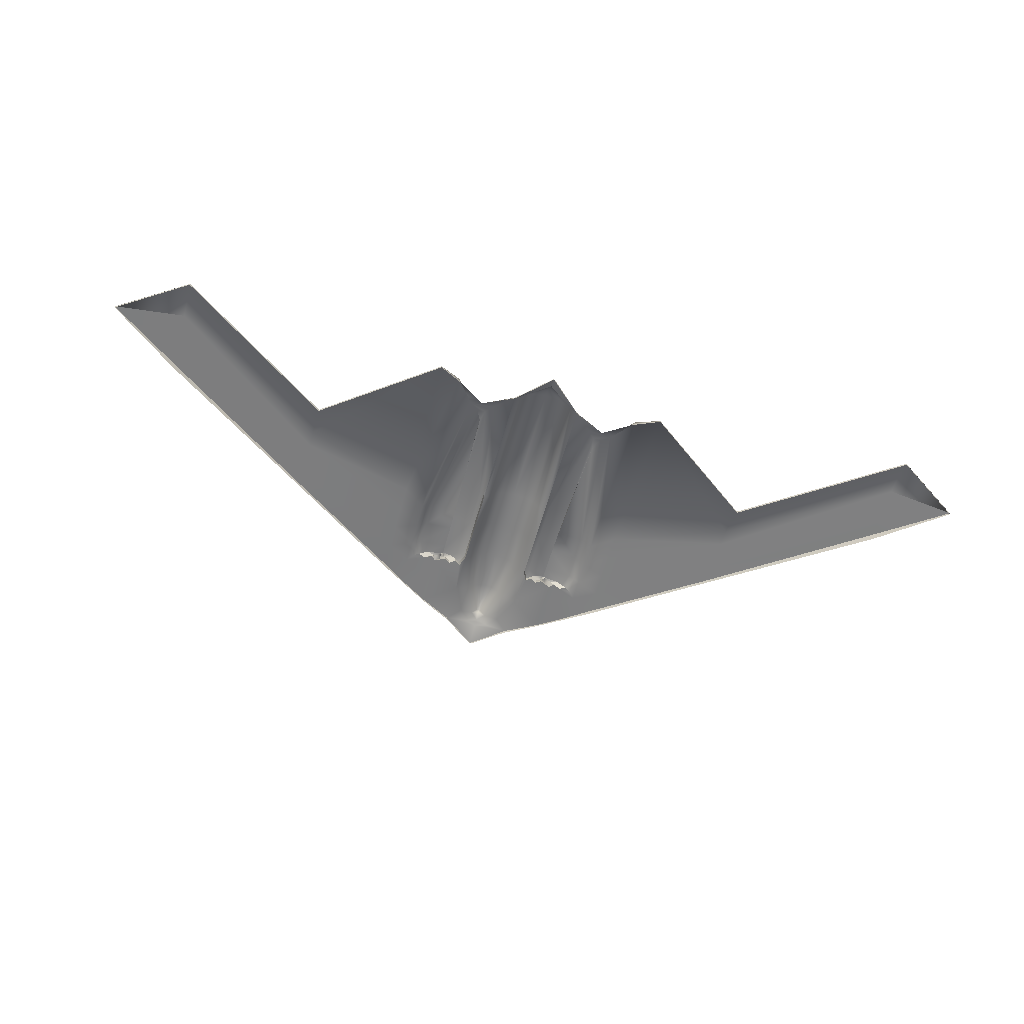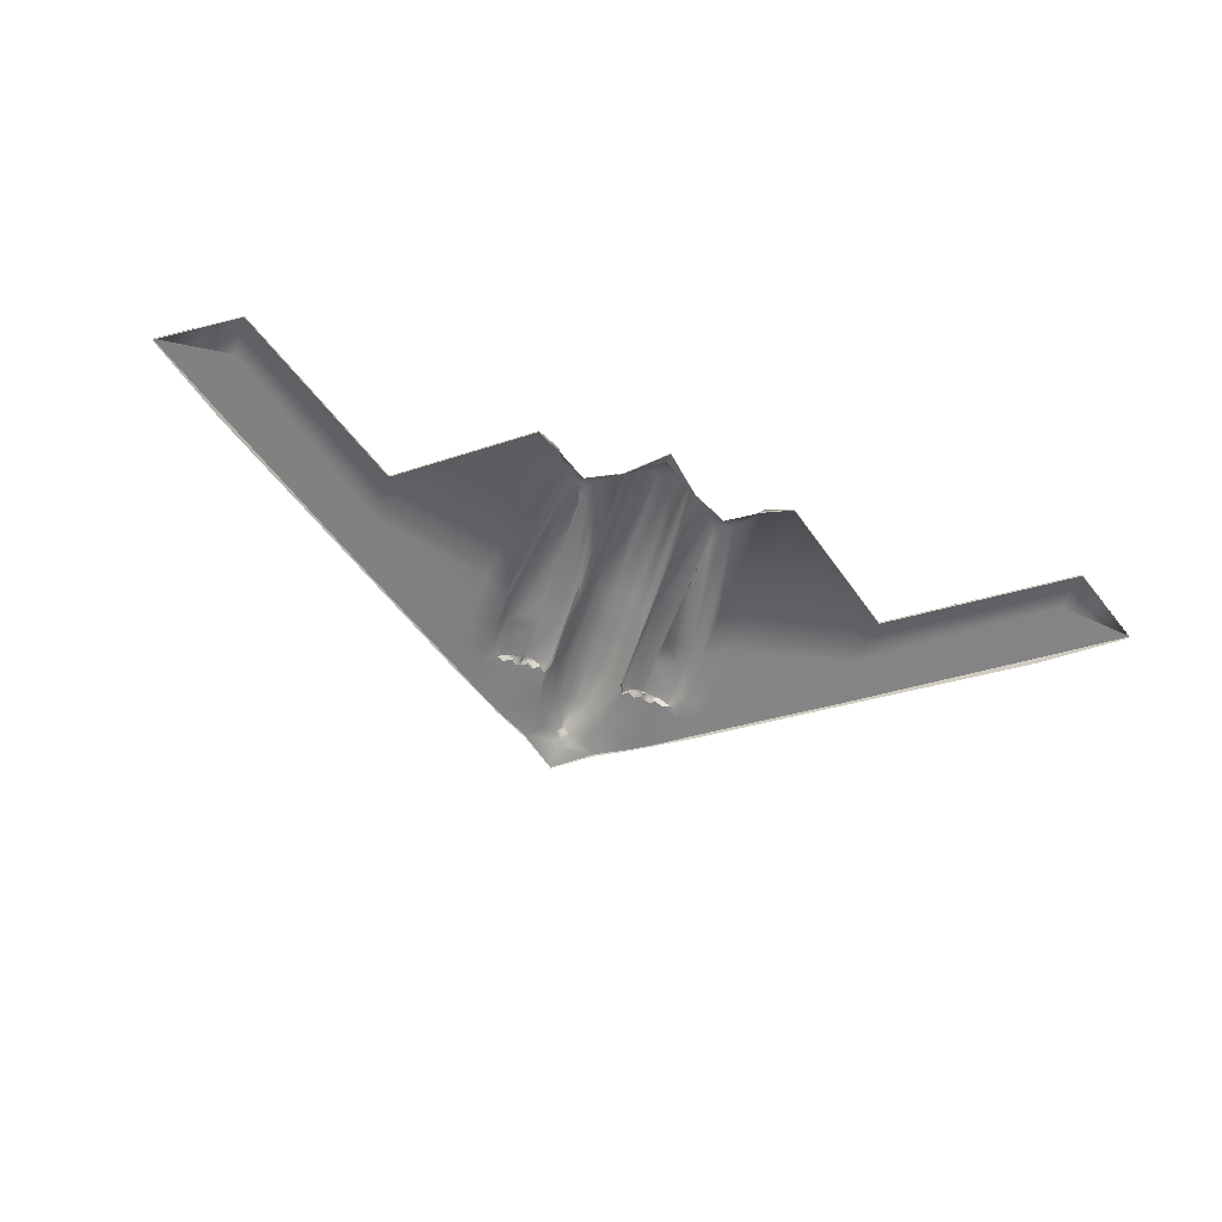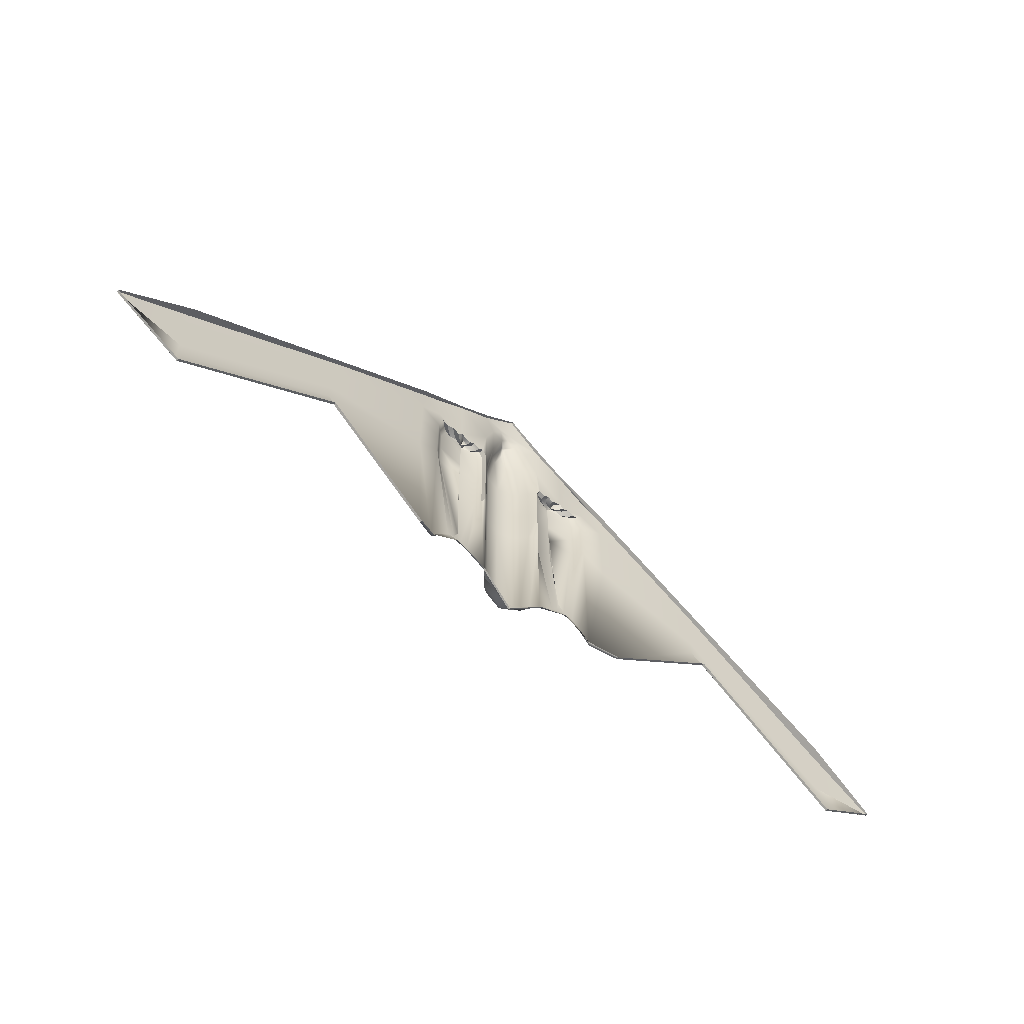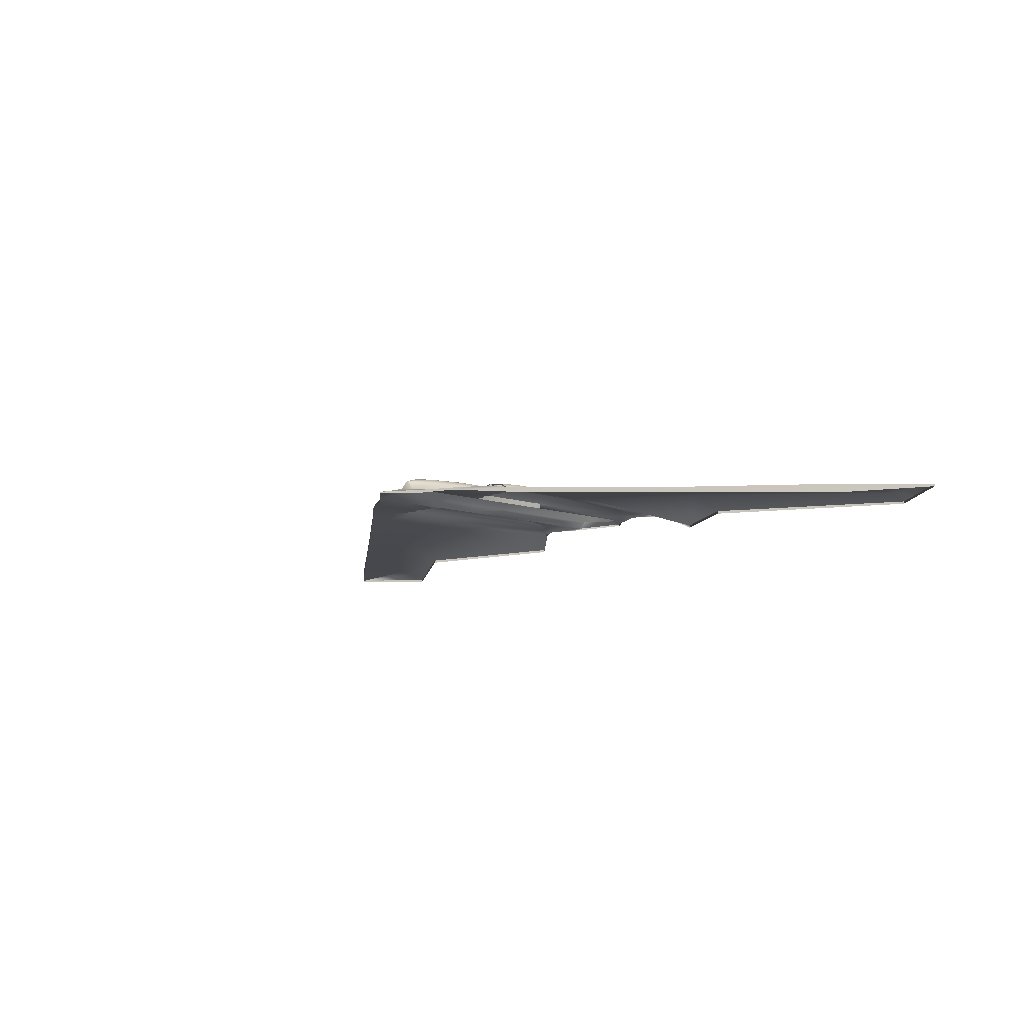
<metadata>
{"format":"obj","ext":"obj","renderer":"f3d","projection":"perspective","resolution":1024,"background":"white","views":[{"elev":-59.6,"azim":164.5,"up":"+Y"},{"elev":-61.0,"azim":161.4,"up":"+Y"},{"elev":-58.1,"azim":-40.0,"up":"+Z"},{"elev":-10.0,"azim":48.7,"up":"+Y"}]}
</metadata>
<code>
v  0.0535 0.5133 14.24
v  0.0535 0.1046 16.19
v  3.1 0.1483 13.84
v  1.077 0.5133 13.89
v  1.984 0.5133 12.93
v  3.085 0.1483 10.18
v  5.392 1.183 -0.8029
v  5.277 1.183 3.429
v  5.619 0.6601 -8.078
v  5.64 0.5486 -8.676
v  5.305 1.183 2.859
v  5.277 1.183 5.651
v  5.243 1.183 6.521
v  5.247 1.183 7.391
v  5.253 1.183 7.023
v  5.25 1.183 7.381
v  5.239 1.183 7.072
v  5.251 1.183 7.386
v  5.96 0.1483 7.503
v  4.986 0.1483 7.072
v  4.492 0.1483 7.381
v  3.977 0.1483 7.022
v  3.485 0.1483 7.4
v  3.1 0.1483 6.521
v  5.96 0.1483 10.09
v  5.96 0.1483 12.32
v  8.644 0.1432 -12.5
v  8.644 0.1432 1.795
v  10.66 -0.0804 0.2304
v  10.66 -1.028 -13.87
v  8.644 0.1432 4.052
v  10.66 -0.0804 2.445
v  8.644 0.1432 6.189
v  10.66 -0.0804 4.659
v  8.644 0.1432 8.169
v  10.66 -0.0804 6.873
v  8.644 0.1432 10.62
v  10.66 -0.0804 9.087
v  20.65 -0.6683 -3.792
v  20.65 -1.753 -6.823
v  20.65 -0.6683 -2.317
v  20.65 -0.6683 -0.842
v  20.65 -0.6683 0.6329
v  20.65 -0.6683 2.108
v  34.47 -1.109 -14.26
v  34.47 -1.634 -16.05
v  34.47 -1.109 -12.58
v  34.47 -1.109 -10.89
v  34.47 -1.109 -9.209
v  34.47 -1.109 -7.526
v  40.59 -1.477 -11.97
v  40.59 -1.477 -11.99
v  40.59 -1.477 -12.03
v  40.59 -1.477 -11.99
v  40.59 -1.477 -12.01
v  40.59 -1.477 -11.95
v  3.1 -0.0114 -12.01
v  0.0535 0.3386 -14.7
v  0.0535 0.5133 -14.7
v  3.1 0.1483 -12.01
v  0.0535 -0.0369 16.19
v  3.1 -0.1219 13.84
v  5.96 -0.0492 12.32
v  10.66 -0.5178 9.087
v  20.65 -1.067 2.108
v  34.47 -1.841 -7.526
v  40.59 -1.657 -11.95
v  40.59 -1.657 -11.97
v  40.59 -1.657 -11.99
v  40.59 -1.657 -12.01
v  40.59 -1.657 -12.03
v  40.59 -1.657 -11.99
v  34.47 -1.841 -16.05
v  20.65 -1.988 -6.823
v  10.66 -1.25 -13.87
v  5.96 -0.0078 -10.66
v  4.779 0.3938 -10.39
v  6.88 0.2199 -10.27
v  8.489 -0.0074 -12.27
v  3.1 0.1483 -0.803
v  2.498 0.7265 -12.01
v  2.498 0.7265 -0.803
v  0.0535 0.7265 -13.79
v  0.7324 0.7265 12.93
v  0.0535 0.7265 13.65
v  0.0535 0.6875 13.89
v  1.833 0.7265 10.18
v  2.498 0.7265 6.521
v  3.1 0.1483 2.859
v  2.498 0.7265 2.859
v  2.027 1.414 -12.01
v  2.027 1.414 -0.803
v  0.0535 1.414 -13.45
v  1.362 1.414 10.18
v  0.2611 1.414 12.93
v  2.027 1.414 6.521
v  2.027 1.414 2.859
v  1.407 1.833 -12.01
v  1.407 1.833 -0.803
v  0.0535 1.833 -13
v  0.7418 1.833 10.18
v  0.0535 1.833 11.9
v  0.0535 1.554 12.93
v  1.407 1.833 6.521
v  1.407 1.833 2.859
v  0.0535 2.182 -12.01
v  0.0535 2.182 -0.803
v  0.0535 2.182 6.521
v  0.0535 2.01 10.18
v  0.0535 2.182 2.859
v  8.151 0.1437 7.522
v  7.627 0.1447 7.176
v  7.008 0.1451 7.444
v  6.352 0.1456 7.097
v  5.255 1.183 7.097
v  5.254 1.183 7.327
v  5.253 1.183 7.176
v  5.252 1.183 7.388
v  5.309 1.183 6.189
v  5.284 1.183 4.052
v  5.326 1.183 1.795
v  5.654 0.5427 -8.611
v  3.18 0.5829 -0.803
v  3.18 0.5829 2.859
v  3.18 0.5829 6.521
v  3.565 0.5829 7.4
v  4.057 0.5829 7.022
v  4.572 0.5829 7.381
v  5.066 0.5829 7.072
v  5.492 0.5829 7.503
v  5.884 0.5802 7.097
v  6.54 0.5797 7.444
v  7.159 0.5793 7.176
v  7.683 0.5784 7.522
v  8.176 0.5779 6.189
v  8.176 0.5779 4.052
v  8.176 0.5779 1.795
v  3.597 0.9138 -0.803
v  5.393 0.4339 -9.672
v  3.597 0.9138 2.859
v  3.597 0.9138 6.521
v  3.981 0.9138 7.4
v  4.473 0.9138 7.022
v  4.989 0.9138 7.381
v  5.482 0.9138 7.072
v  5.521 0.9138 7.503
v  5.417 0.9111 7.097
v  6.073 0.9105 7.444
v  6.692 0.9101 7.176
v  7.216 0.9092 7.522
v  7.709 0.9087 6.189
v  7.709 0.9087 4.052
v  7.709 0.9087 1.795
v  6.156 0.4394 -9.62
v  0.0535 1.414 13.15
v  -2.993 0.1483 13.84
v  -0.9694 0.5133 13.89
v  -1.877 0.5133 12.93
v  -2.978 0.1483 10.18
v  -5.285 1.183 -0.8029
v  -5.533 0.5486 -8.676
v  -5.512 0.6601 -8.078
v  -5.17 1.183 3.429
v  -5.198 1.183 2.859
v  -5.17 1.183 5.651
v  -5.144 1.183 7.386
v  -5.132 1.183 7.072
v  -5.143 1.183 7.381
v  -5.146 1.183 7.023
v  -5.14 1.183 7.391
v  -5.136 1.183 6.521
v  -5.853 0.1483 7.503
v  -5.853 0.1483 10.09
v  -2.993 0.1483 6.521
v  -3.378 0.1483 7.4
v  -3.869 0.1483 7.022
v  -4.385 0.1483 7.381
v  -4.878 0.1483 7.072
v  -5.853 0.1483 12.32
v  -8.537 0.1432 -12.5
v  -10.55 -1.028 -13.87
v  -10.55 -0.0804 0.2304
v  -8.537 0.1432 1.795
v  -10.55 -0.0804 2.445
v  -8.537 0.1432 4.052
v  -10.55 -0.0804 4.659
v  -8.537 0.1432 6.189
v  -10.55 -0.0804 6.873
v  -8.537 0.1432 8.169
v  -10.55 -0.0804 9.087
v  -8.537 0.1432 10.62
v  -20.55 -1.753 -6.823
v  -20.55 -0.6683 -3.792
v  -20.55 -0.6683 -2.317
v  -20.55 -0.6683 -0.842
v  -20.55 -0.6683 0.6329
v  -20.55 -0.6683 2.108
v  -34.37 -1.634 -16.05
v  -34.37 -1.109 -14.26
v  -34.37 -1.109 -12.58
v  -34.37 -1.109 -10.89
v  -34.37 -1.109 -9.209
v  -34.37 -1.109 -7.526
v  -40.48 -1.477 -11.99
v  -40.48 -1.477 -11.97
v  -40.48 -1.477 -11.99
v  -40.48 -1.477 -12.03
v  -40.48 -1.477 -12.01
v  -40.48 -1.477 -11.95
v  -2.993 -0.0114 -12.01
v  -2.993 0.1483 -12.01
v  -2.993 -0.1219 13.84
v  -5.853 -0.0492 12.32
v  -10.55 -0.5178 9.087
v  -20.55 -1.067 2.108
v  -34.37 -1.841 -7.526
v  -40.48 -1.657 -11.95
v  -40.48 -1.657 -11.97
v  -40.48 -1.657 -11.99
v  -40.48 -1.657 -12.01
v  -40.48 -1.657 -12.03
v  -40.48 -1.657 -11.99
v  -34.37 -1.841 -16.05
v  -20.55 -1.988 -6.823
v  -10.55 -1.25 -13.87
v  -8.382 -0.0074 -12.27
v  -6.773 0.2199 -10.27
v  -5.853 -0.0078 -10.66
v  -4.672 0.3938 -10.39
v  -2.993 0.1483 -0.803
v  -2.391 0.7265 -0.803
v  -2.391 0.7265 -12.01
v  -0.6253 0.7265 12.93
v  -1.726 0.7265 10.18
v  -2.391 0.7265 6.521
v  -2.391 0.7265 2.859
v  -2.993 0.1483 2.859
v  -1.92 1.414 -0.803
v  -1.92 1.414 -12.01
v  -0.154 1.414 12.93
v  -1.254 1.414 10.18
v  -1.92 1.414 6.521
v  -1.92 1.414 2.859
v  -1.3 1.833 -0.803
v  -1.3 1.833 -12.01
v  -0.6347 1.833 10.18
v  -1.3 1.833 6.521
v  -1.3 1.833 2.859
v  -6.245 0.1456 7.097
v  -6.901 0.1451 7.444
v  -7.52 0.1447 7.176
v  -8.044 0.1437 7.522
v  -5.145 1.183 7.388
v  -5.146 1.183 7.176
v  -5.147 1.183 7.327
v  -5.202 1.183 6.189
v  -5.148 1.183 7.097
v  -5.177 1.183 4.052
v  -5.219 1.183 1.795
v  -5.547 0.5427 -8.611
v  -3.073 0.5829 -0.803
v  -3.073 0.5829 2.859
v  -3.073 0.5829 6.521
v  -3.458 0.5829 7.4
v  -3.95 0.5829 7.022
v  -4.465 0.5829 7.381
v  -4.959 0.5829 7.072
v  -5.385 0.5829 7.503
v  -5.777 0.5802 7.097
v  -6.433 0.5797 7.444
v  -7.052 0.5793 7.176
v  -7.576 0.5784 7.522
v  -8.069 0.5779 6.189
v  -8.069 0.5779 4.052
v  -8.069 0.5779 1.795
v  -5.286 0.4339 -9.672
v  -3.49 0.9138 -0.803
v  -3.49 0.9138 2.859
v  -3.49 0.9138 6.521
v  -3.874 0.9138 7.4
v  -4.366 0.9138 7.022
v  -4.881 0.9138 7.381
v  -5.375 0.9138 7.072
v  -5.413 0.9138 7.503
v  -5.31 0.9111 7.097
v  -5.966 0.9105 7.444
v  -6.585 0.9101 7.176
v  -7.109 0.9092 7.522
v  -7.602 0.9087 6.189
v  -7.602 0.9087 4.052
v  -7.602 0.9087 1.795
v  -6.049 0.4394 -9.62
g Plane004
f 1 2 3
f 4 1 3
f 5 4 3
f 6 5 3
f 7 8 9
f 9 10 7
f 11 12 8
f 8 7 11
f 12 11 13
f 13 14 15
f 12 13 15
f 16 17 18
f 15 16 18
f 12 15 18
f 19 20 21
f 21 22 23
f 23 24 6
f 21 23 6
f 19 21 6
f 19 6 25
f 6 3 26
f 26 25 6
f 27 28 29
f 29 30 27
f 28 31 32
f 32 29 28
f 31 33 34
f 34 32 31
f 33 35 36
f 36 34 33
f 35 37 38
f 38 36 35
f 30 29 39
f 39 40 30
f 29 32 41
f 41 39 29
f 32 34 42
f 42 41 32
f 34 36 43
f 43 42 34
f 36 38 44
f 44 43 36
f 40 39 45
f 45 46 40
f 39 41 47
f 47 45 39
f 41 42 48
f 48 47 41
f 42 43 49
f 49 48 42
f 43 44 50
f 50 49 43
f 49 51 52
f 52 48 49
f 46 45 53
f 53 54 46
f 53 45 47
f 47 55 53
f 55 47 48
f 48 52 55
f 49 50 56
f 56 51 49
f 57 58 59
f 59 60 57
f 61 62 3
f 3 2 61
f 62 63 26
f 26 3 62
f 63 64 38
f 63 38 37
f 63 37 26
f 64 65 44
f 44 38 64
f 65 66 50
f 50 44 65
f 66 67 56
f 56 50 66
f 67 68 51
f 51 56 67
f 68 69 52
f 52 51 68
f 69 70 55
f 55 52 69
f 70 71 53
f 53 55 70
f 71 72 54
f 54 53 71
f 72 73 46
f 46 54 72
f 73 74 40
f 40 46 73
f 74 75 30
f 30 40 74
f 76 57 60
f 76 60 77
f 76 77 78
f 27 30 75
f 27 75 79
f 78 27 79
f 76 78 79
f 80 60 81
f 81 82 80
f 60 59 83
f 83 81 60
f 4 5 84
f 4 84 85
f 4 85 86
f 5 6 87
f 87 84 5
f 6 24 88
f 88 87 6
f 24 89 90
f 90 88 24
f 89 80 82
f 82 90 89
f 82 81 91
f 91 92 82
f 83 93 91
f 91 81 83
f 84 87 94
f 94 95 84
f 87 88 96
f 96 94 87
f 88 90 97
f 97 96 88
f 90 82 92
f 92 97 90
f 92 91 98
f 98 99 92
f 93 100 98
f 98 91 93
f 95 94 101
f 95 101 102
f 95 102 103
f 94 96 104
f 104 101 94
f 96 97 105
f 105 104 96
f 97 92 99
f 99 105 97
f 98 106 107
f 107 99 98
f 98 100 106
f 101 104 108
f 108 109 101
f 105 110 108
f 108 104 105
f 99 107 110
f 110 105 99
f 25 26 37
f 37 35 25
f 111 112 113
f 113 114 19
f 19 25 35
f 113 19 35
f 111 113 35
f 33 111 35
f 12 18 115
f 116 117 118
f 116 118 119
f 115 116 119
f 12 115 119
f 120 12 119
f 8 12 120
f 120 121 8
f 121 122 9
f 9 8 121
f 60 80 123
f 123 77 60
f 80 89 124
f 124 123 80
f 89 24 125
f 125 124 89
f 24 23 126
f 126 125 24
f 23 22 127
f 127 126 23
f 22 21 128
f 128 127 22
f 21 20 129
f 129 128 21
f 20 19 130
f 130 129 20
f 19 114 131
f 131 130 19
f 114 113 132
f 132 131 114
f 113 112 133
f 133 132 113
f 112 111 134
f 134 133 112
f 111 33 135
f 135 134 111
f 33 31 136
f 136 135 33
f 31 28 137
f 137 136 31
f 28 27 78
f 78 137 28
f 77 123 138
f 138 139 77
f 123 124 140
f 140 138 123
f 124 125 141
f 141 140 124
f 125 126 142
f 142 141 125
f 126 127 143
f 143 142 126
f 127 128 144
f 144 143 127
f 128 129 145
f 145 144 128
f 129 130 146
f 146 145 129
f 130 131 147
f 147 146 130
f 131 132 148
f 148 147 131
f 132 133 149
f 149 148 132
f 133 134 150
f 150 149 133
f 134 135 151
f 151 150 134
f 135 136 152
f 152 151 135
f 136 137 153
f 153 152 136
f 137 78 154
f 154 153 137
f 139 138 7
f 7 10 139
f 138 140 11
f 11 7 138
f 140 141 13
f 13 11 140
f 141 142 14
f 14 13 141
f 142 143 15
f 15 14 142
f 143 144 16
f 16 15 143
f 144 145 17
f 17 16 144
f 145 146 18
f 18 17 145
f 146 147 115
f 115 18 146
f 147 148 116
f 116 115 147
f 148 149 117
f 117 116 148
f 149 150 118
f 118 117 149
f 150 151 119
f 119 118 150
f 151 152 120
f 120 119 151
f 152 153 121
f 121 120 152
f 153 154 122
f 122 121 153
f 78 77 139
f 139 154 78
f 10 9 122
f 10 122 154
f 139 10 154
f 1 4 86
f 84 95 155
f 155 85 84
f 155 95 103
f 102 101 109
f 156 2 1
f 156 1 157
f 156 157 158
f 159 156 158
f 160 161 162
f 162 163 160
f 164 160 163
f 163 165 164
f 166 167 168
f 166 168 169
f 165 166 169
f 169 170 171
f 165 169 171
f 165 171 164
f 172 173 159
f 159 174 175
f 175 176 177
f 159 175 177
f 172 159 177
f 172 177 178
f 159 173 179
f 179 156 159
f 180 181 182
f 182 183 180
f 183 182 184
f 184 185 183
f 185 184 186
f 186 187 185
f 187 186 188
f 188 189 187
f 189 188 190
f 190 191 189
f 181 192 193
f 193 182 181
f 182 193 194
f 194 184 182
f 184 194 195
f 195 186 184
f 186 195 196
f 196 188 186
f 188 196 197
f 197 190 188
f 192 198 199
f 199 193 192
f 193 199 200
f 200 194 193
f 194 200 201
f 201 195 194
f 195 201 202
f 202 196 195
f 196 202 203
f 203 197 196
f 202 201 204
f 204 205 202
f 198 206 207
f 207 199 198
f 207 208 200
f 200 199 207
f 208 204 201
f 201 200 208
f 202 205 209
f 209 203 202
f 210 211 59
f 59 58 210
f 61 2 156
f 156 212 61
f 212 156 179
f 179 213 212
f 213 179 191
f 213 191 190
f 213 190 214
f 214 190 197
f 197 215 214
f 215 197 203
f 203 216 215
f 216 203 209
f 209 217 216
f 217 209 205
f 205 218 217
f 218 205 204
f 204 219 218
f 219 204 208
f 208 220 219
f 220 208 207
f 207 221 220
f 221 207 206
f 206 222 221
f 222 206 198
f 198 223 222
f 223 198 192
f 192 224 223
f 224 192 181
f 181 225 224
f 225 181 180
f 226 225 180
f 226 180 227
f 228 226 227
f 228 227 229
f 228 229 211
f 228 211 210
f 230 231 232
f 232 211 230
f 211 232 83
f 83 59 211
f 157 86 85
f 157 85 233
f 157 233 158
f 158 233 234
f 234 159 158
f 159 234 235
f 235 174 159
f 174 235 236
f 236 237 174
f 237 236 231
f 231 230 237
f 231 238 239
f 239 232 231
f 83 232 239
f 239 93 83
f 233 240 241
f 241 234 233
f 234 241 242
f 242 235 234
f 235 242 243
f 243 236 235
f 236 243 238
f 238 231 236
f 238 244 245
f 245 239 238
f 93 239 245
f 245 100 93
f 240 103 102
f 240 102 246
f 240 246 241
f 241 246 247
f 247 242 241
f 242 247 248
f 248 243 242
f 243 248 244
f 244 238 243
f 245 244 107
f 107 106 245
f 245 106 100
f 246 109 108
f 108 247 246
f 248 247 108
f 108 110 248
f 244 248 110
f 110 107 244
f 173 189 191
f 191 179 173
f 189 173 172
f 172 249 250
f 189 172 250
f 250 251 252
f 189 250 252
f 187 189 252
f 253 254 255
f 256 253 255
f 256 255 257
f 257 166 165
f 256 257 165
f 258 256 165
f 163 259 258
f 258 165 163
f 259 163 162
f 162 260 259
f 211 229 261
f 261 230 211
f 230 261 262
f 262 237 230
f 237 262 263
f 263 174 237
f 174 263 264
f 264 175 174
f 175 264 265
f 265 176 175
f 176 265 266
f 266 177 176
f 177 266 267
f 267 178 177
f 178 267 268
f 268 172 178
f 172 268 269
f 269 249 172
f 249 269 270
f 270 250 249
f 250 270 271
f 271 251 250
f 251 271 272
f 272 252 251
f 252 272 273
f 273 187 252
f 187 273 274
f 274 185 187
f 185 274 275
f 275 183 185
f 183 275 227
f 227 180 183
f 229 276 277
f 277 261 229
f 261 277 278
f 278 262 261
f 262 278 279
f 279 263 262
f 263 279 280
f 280 264 263
f 264 280 281
f 281 265 264
f 265 281 282
f 282 266 265
f 266 282 283
f 283 267 266
f 267 283 284
f 284 268 267
f 268 284 285
f 285 269 268
f 269 285 286
f 286 270 269
f 270 286 287
f 287 271 270
f 271 287 288
f 288 272 271
f 272 288 289
f 289 273 272
f 273 289 290
f 290 274 273
f 274 290 291
f 291 275 274
f 275 291 292
f 292 227 275
f 276 161 160
f 160 277 276
f 277 160 164
f 164 278 277
f 278 164 171
f 171 279 278
f 279 171 170
f 170 280 279
f 280 170 169
f 169 281 280
f 281 169 168
f 168 282 281
f 282 168 167
f 167 283 282
f 283 167 166
f 166 284 283
f 284 166 257
f 257 285 284
f 285 257 255
f 255 286 285
f 286 255 254
f 254 287 286
f 287 254 253
f 253 288 287
f 288 253 256
f 256 289 288
f 289 256 258
f 258 290 289
f 290 258 259
f 259 291 290
f 291 259 260
f 260 292 291
f 227 292 276
f 276 229 227
f 260 162 161
f 292 260 161
f 276 292 161
f 1 86 157
f 233 85 155
f 155 240 233
f 155 103 240
f 102 109 246

</code>
